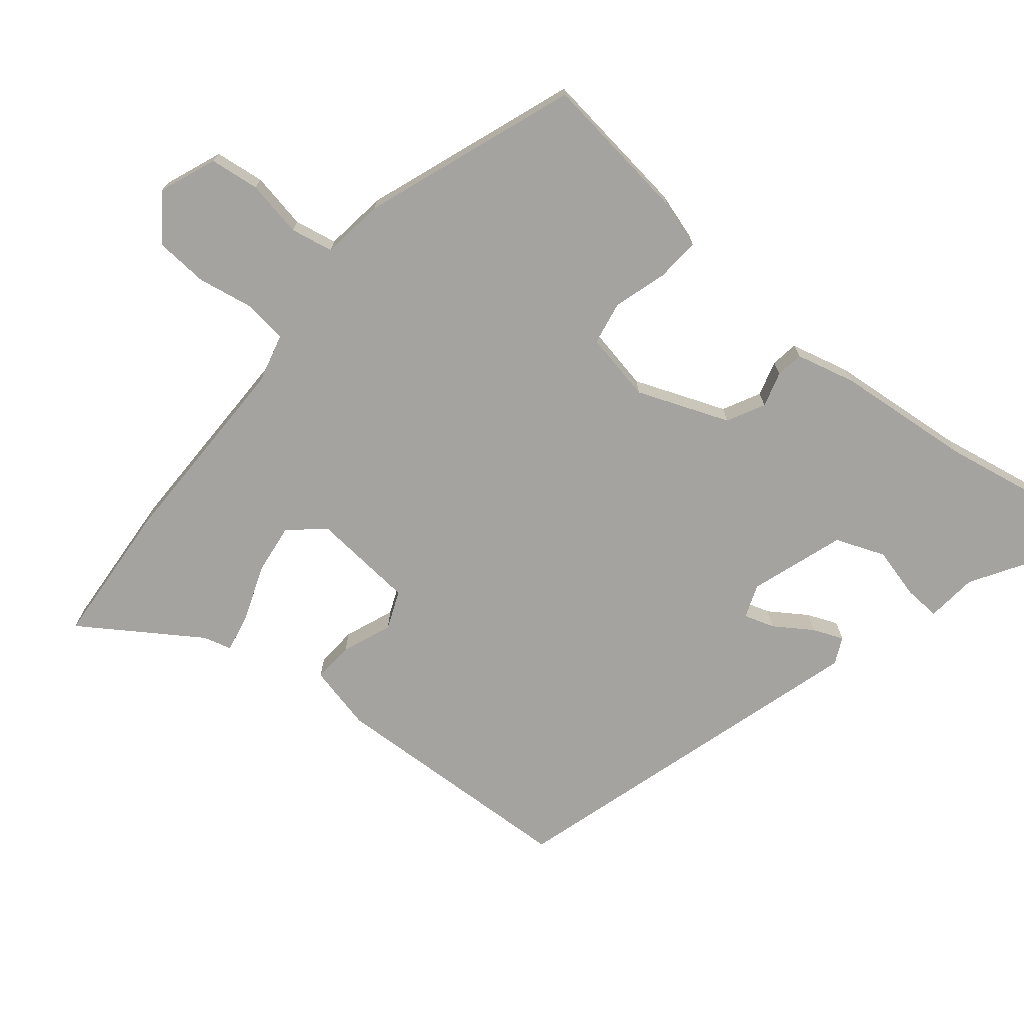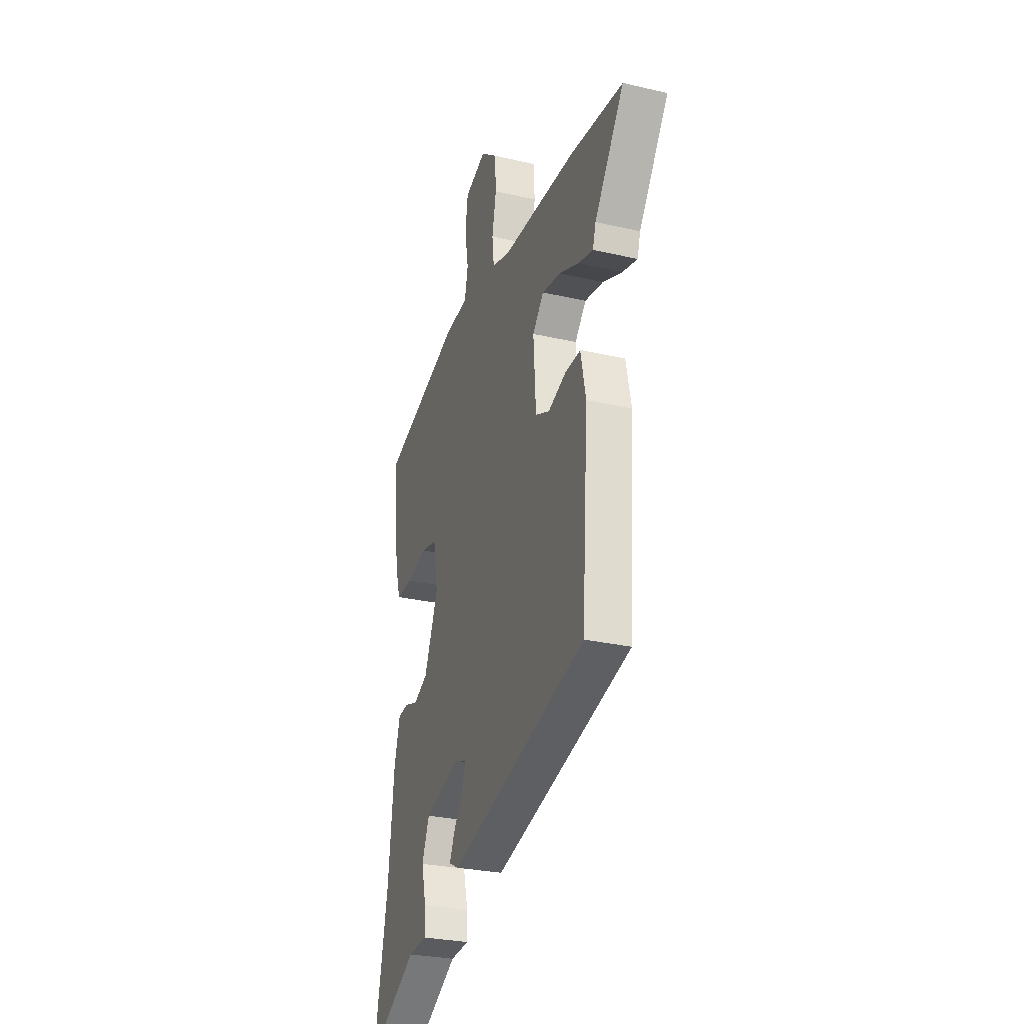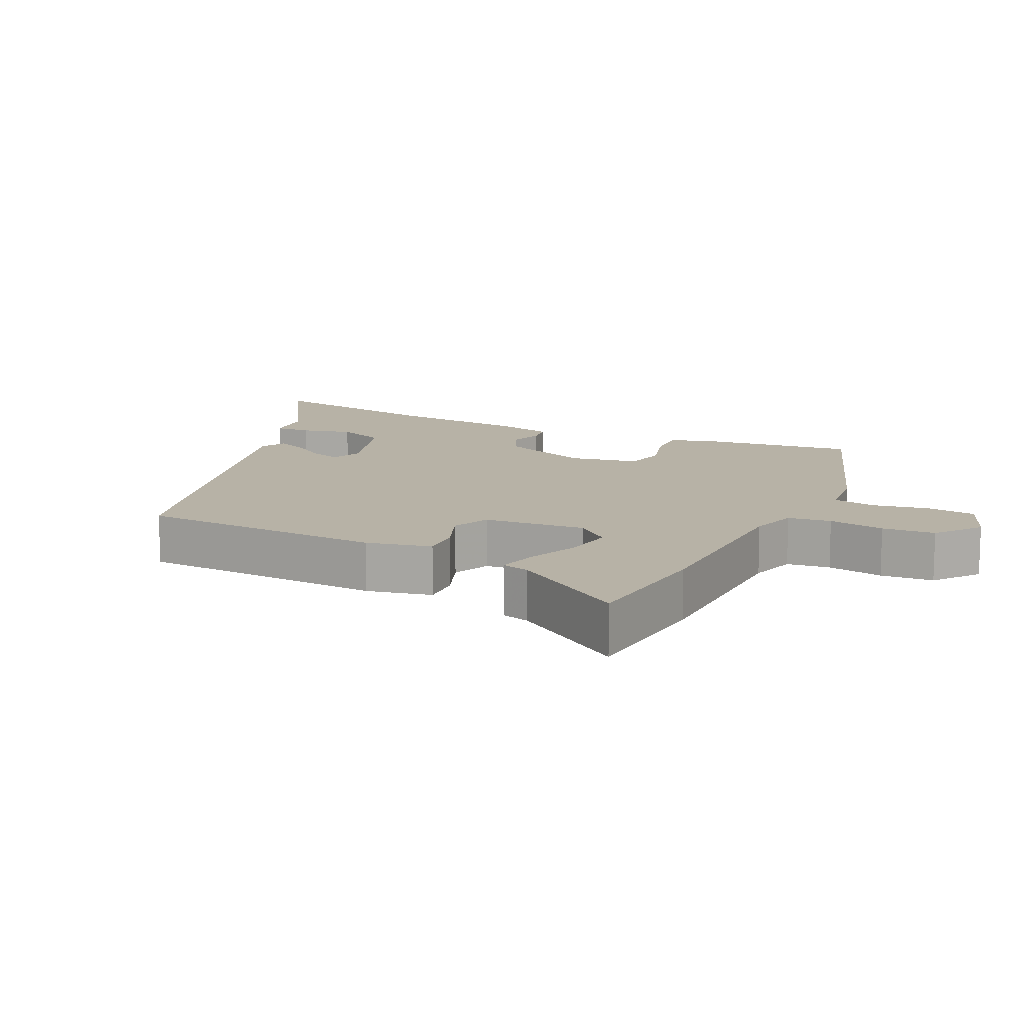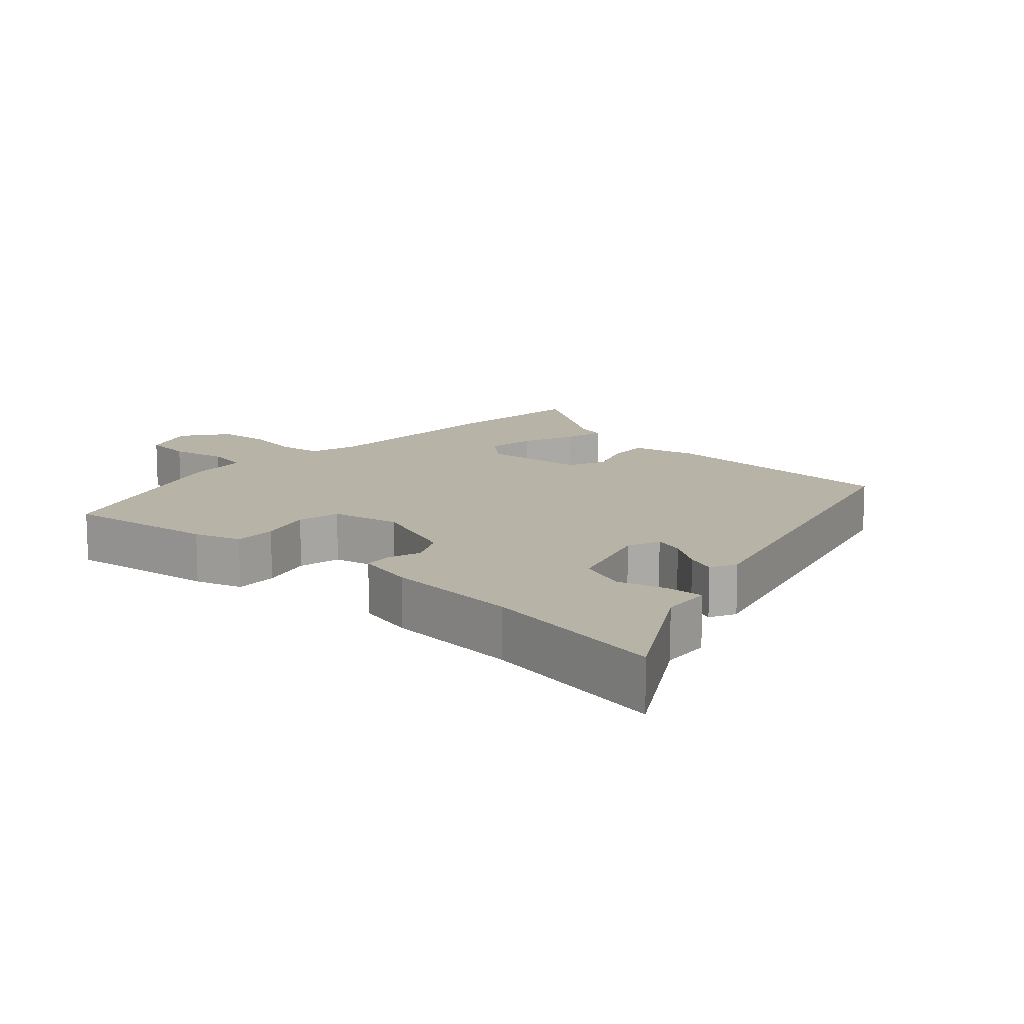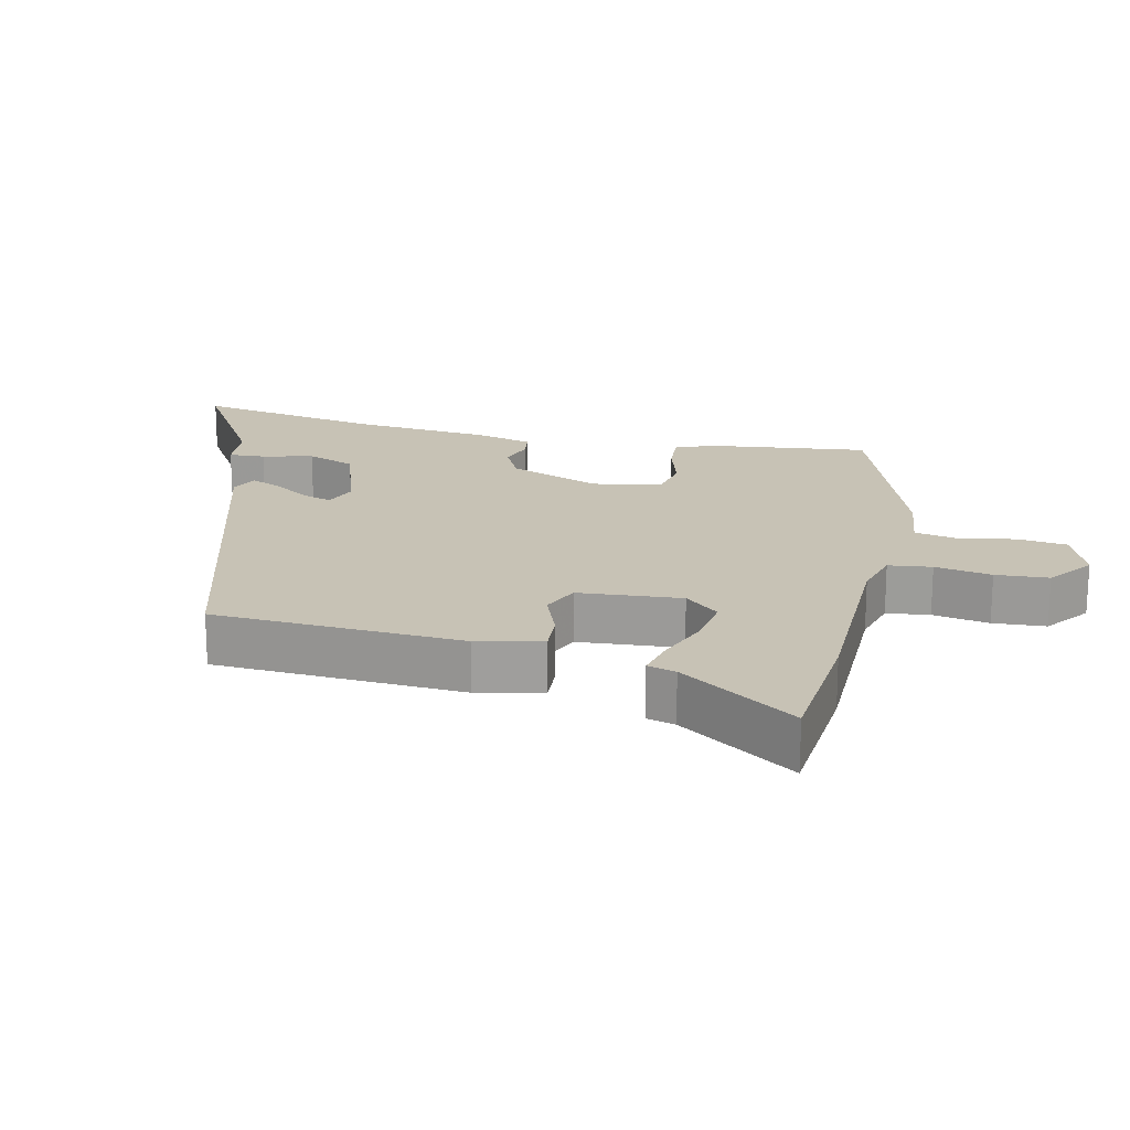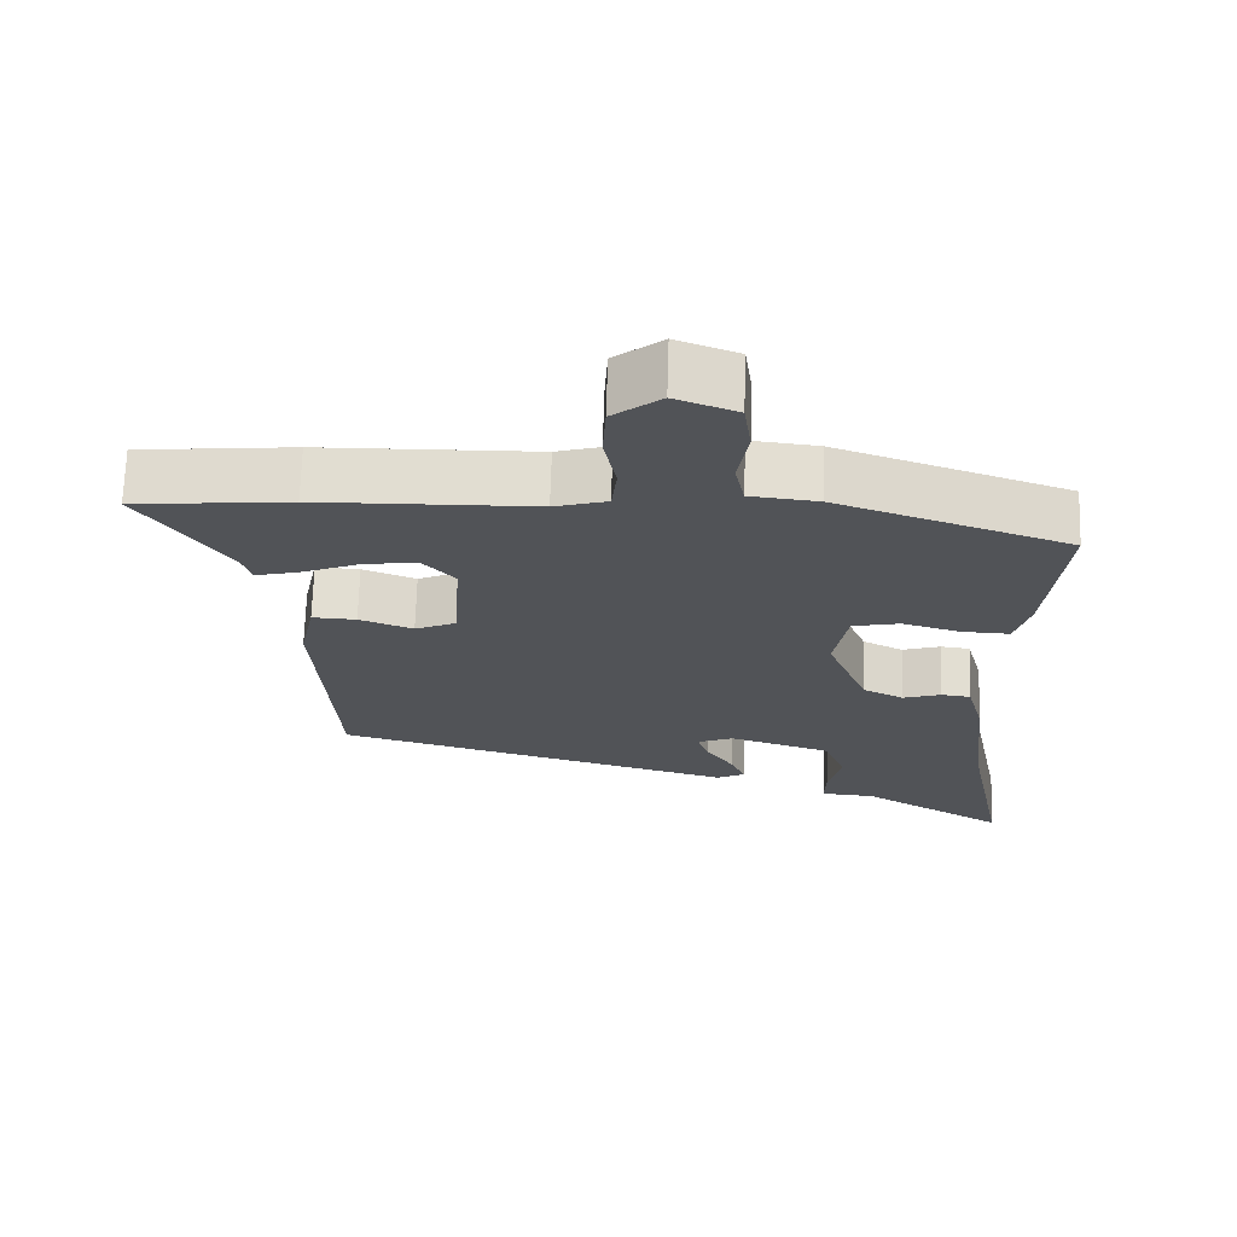
<metadata>
{"format":"obj","ext":"obj","renderer":"f3d","projection":"perspective","resolution":1024,"background":"white","views":[{"elev":-72.8,"azim":49.6,"up":"+Y"},{"elev":-27.8,"azim":-109.5,"up":"+Z"},{"elev":12.4,"azim":-64.8,"up":"+Y"},{"elev":12.9,"azim":131.7,"up":"+Y"},{"elev":19.0,"azim":-77.8,"up":"+Y"},{"elev":68.4,"azim":1.7,"up":"+Z"}]}
</metadata>
<code>
v -0.628 0.07 0.488
v -0.419 0.07 0.508
v -0.128 0.07 0.514
v -0.057 0.07 0.534
v -0.05 0.07 0.597
v -0.066 0.07 0.679
v -0.062 0.07 0.756
v 0.003 0.07 0.806
v 0.086 0.07 0.775
v 0.096 0.07 0.703
v 0.082 0.07 0.621
v 0.095 0.07 0.559
v 0.186 0.07 0.549
v 0.496 0.07 0.443
v 0.472 0.07 0.222
v 0.452 0.07 0.153
v 0.388 0.07 0.156
v 0.31 0.07 0.178
v 0.247 0.07 0.165
v 0.229 0.07 0.064
v 0.283 0.07 -0.068
v 0.338 0.07 -0.095
v 0.389 0.07 -0.079
v 0.429 0.07 -0.084
v 0.452 0.07 -0.17
v 0.474 0.07 -0.369
v 0.529 0.07 -0.645
v 0.334 0.07 -0.53
v 0.26 0.07 -0.524
v 0.262 0.07 -0.471
v 0.28 0.07 -0.397
v 0.251 0.07 -0.326
v 0.114 0.07 -0.283
v 0.066 0.07 -0.302
v 0.081 0.07 -0.346
v 0.118 0.07 -0.399
v 0.137 0.07 -0.443
v 0.099 0.07 -0.462
v -0.439 0.07 -0.314
v -0.463 0.07 0.048
v -0.443 0.07 0.143
v -0.384 0.07 0.14
v -0.312 0.07 0.113
v -0.257 0.07 0.137
v -0.247 0.07 0.287
v -0.291 0.07 0.336
v -0.364 0.07 0.325
v -0.442 0.07 0.294
v -0.5 0.07 0.28
v -0.512 0.07 0.321
v -0.628 0 0.488
v -0.419 0 0.508
v -0.128 0 0.514
v -0.057 0 0.534
v -0.05 0 0.597
v -0.066 0 0.679
v -0.062 0 0.756
v 0.003 0 0.806
v 0.086 0 0.775
v 0.096 0 0.703
v 0.082 0 0.621
v 0.095 0 0.559
v 0.186 0 0.549
v 0.496 0 0.443
v 0.472 0 0.222
v 0.452 0 0.153
v 0.388 0 0.156
v 0.31 0 0.178
v 0.247 0 0.165
v 0.229 0 0.064
v 0.283 0 -0.068
v 0.338 0 -0.095
v 0.389 0 -0.079
v 0.429 0 -0.084
v 0.452 0 -0.17
v 0.474 0 -0.369
v 0.529 0 -0.645
v 0.334 0 -0.53
v 0.26 0 -0.524
v 0.262 0 -0.471
v 0.28 0 -0.397
v 0.251 0 -0.326
v 0.114 0 -0.283
v 0.066 0 -0.302
v 0.081 0 -0.346
v 0.118 0 -0.399
v 0.137 0 -0.443
v 0.099 0 -0.462
v -0.439 0 -0.314
v -0.463 0 0.048
v -0.443 0 0.143
v -0.384 0 0.14
v -0.312 0 0.113
v -0.257 0 0.137
v -0.247 0 0.287
v -0.291 0 0.336
v -0.364 0 0.325
v -0.442 0 0.294
v -0.5 0 0.28
v -0.512 0 0.321
f 47 48 49 50
f 1 2 3
f 50 1 3
f 47 50 3
f 46 47 3
f 45 46 3 4
f 44 45 4
f 41 42 43
f 40 41 43
f 39 40 43
f 38 39 43
f 37 38 43
f 36 37 43
f 35 36 43
f 34 35 43 44
f 33 34 44 4
f 28 29 30 31
f 26 27 28 31
f 26 31 32
f 25 26 32
f 24 25 32
f 23 24 32
f 22 23 32
f 21 22 32 33
f 16 17 18
f 15 16 18
f 14 15 18
f 13 14 18
f 12 13 18
f 12 18 19
f 9 10 11
f 8 9 11
f 7 8 11
f 6 7 11
f 5 6 11
f 5 11 12
f 33 4 5
f 21 33 5
f 20 21 5
f 5 12 19 20
f 100 99 98 97
f 53 52 51
f 53 51 100
f 53 100 97
f 53 97 96
f 54 53 96 95
f 54 95 94
f 93 92 91
f 93 91 90
f 93 90 89
f 93 89 88
f 93 88 87
f 93 87 86
f 93 86 85
f 94 93 85 84
f 54 94 84 83
f 81 80 79 78
f 81 78 77 76
f 82 81 76
f 82 76 75
f 82 75 74
f 82 74 73
f 82 73 72
f 83 82 72 71
f 68 67 66
f 68 66 65
f 68 65 64
f 68 64 63
f 68 63 62
f 69 68 62
f 61 60 59
f 61 59 58
f 61 58 57
f 61 57 56
f 61 56 55
f 62 61 55
f 55 54 83
f 55 83 71
f 55 71 70
f 70 69 62 55
f 1 51 52 2
f 2 52 53 3
f 3 53 54 4
f 4 54 55 5
f 5 55 56 6
f 6 56 57 7
f 7 57 58 8
f 8 58 59 9
f 9 59 60 10
f 10 60 61 11
f 11 61 62 12
f 12 62 63 13
f 13 63 64 14
f 14 64 65 15
f 15 65 66 16
f 16 66 67 17
f 17 67 68 18
f 18 68 69 19
f 19 69 70 20
f 20 70 71 21
f 21 71 72 22
f 22 72 73 23
f 23 73 74 24
f 24 74 75 25
f 25 75 76 26
f 26 76 77 27
f 27 77 78 28
f 28 78 79 29
f 29 79 80 30
f 30 80 81 31
f 31 81 82 32
f 32 82 83 33
f 33 83 84 34
f 34 84 85 35
f 35 85 86 36
f 36 86 87 37
f 37 87 88 38
f 38 88 89 39
f 39 89 90 40
f 40 90 91 41
f 41 91 92 42
f 42 92 93 43
f 43 93 94 44
f 44 94 95 45
f 45 95 96 46
f 46 96 97 47
f 47 97 98 48
f 48 98 99 49
f 49 99 100 50
f 50 100 51 1

</code>
